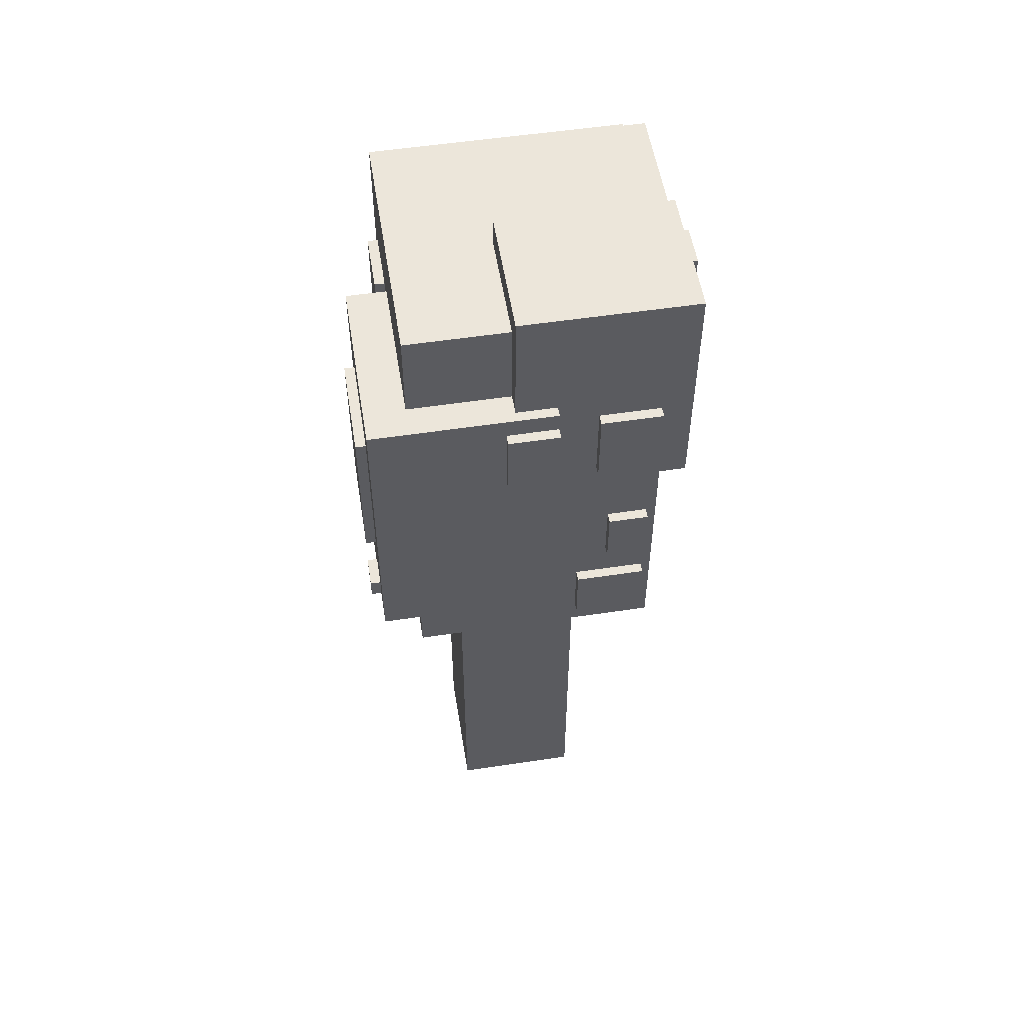
<metadata>
{"format":"obj","ext":"obj","renderer":"f3d","projection":"perspective","resolution":1024,"background":"white","views":[{"elev":54.2,"azim":170.9,"up":"+Y"}]}
</metadata>
<code>
g dégeulassebouleau(square)
v -16 73 12
v -16 73 6
v -16 84 12
v -16 84 6
v -15 63 17
v -15 63 -1
v -15 70 8
v -15 70 3
v -15 73 12
v -15 73 8
v -15 73 6
v -15 79 6
v -15 79 3
v -15 84 12
v -15 84 6
v -15 89 -2
v -15 89 -6
v -15 90 17
v -15 90 -1
v -15 94 -2
v -15 94 -6
v -14 72 -1
v -14 72 -13
v -14 89 -2
v -14 89 -6
v -14 90 -0
v -14 90 -1
v -14 94 -2
v -14 94 -6
v -14 96 -0
v -14 96 -13
v -13 47 8
v -13 47 -2
v -13 57 8
v -13 57 -2
v -12 44 14
v -12 44 -11
v -12 47 8
v -12 47 -2
v -12 51 -2
v -12 51 -6
v -12 57 8
v -12 57 1
v -12 57 -2
v -12 60 1
v -12 60 -6
v -12 63 18
v -12 63 17
v -12 63 14
v -12 63 -1
v -12 66 18
v -12 66 17
v -12 72 -1
v -12 72 -11
v -12 90 14
v -12 90 -0
v -12 93 14
v -12 93 -0
v -11 47 -11
v -11 47 -12
v -11 53 -11
v -11 53 -12
v -11 57 -11
v -11 57 -12
v -11 63 -11
v -11 63 -12
v -11 74 -13
v -11 74 -14
v -11 77 -13
v -11 82 -13
v -11 82 -14
v -9 49 15
v -9 49 14
v -9 54 15
v -9 54 14
v -9 68 18
v -9 68 17
v -9 86 18
v -9 86 17
v -5 0 8
v -5 0 4
v -5 0 -4
v -5 0 -5
v -5 1 -3
v -5 1 -4
v -5 2 6
v -5 2 4
v -5 2 -3
v -5 2 -5
v -5 4 8
v -5 4 6
v -5 10 4
v -5 10 -5
v -5 11 4
v -5 11 1
v -5 11 -4
v -5 11 -5
v -5 12 1
v -5 12 -4
v -5 19 -1
v -5 19 -4
v -5 20 -4
v -5 20 -5
v -5 21 -1
v -5 21 -5
v -5 29 7
v -5 29 5
v -5 30 5
v -5 30 2
v -5 31 7
v -5 31 6
v -5 32 6
v -5 32 2
v -5 38 6
v -5 38 3
v -5 39 3
v -5 39 -0
v -5 40 6
v -5 40 -0
v -5 44 8
v -5 44 4
v -5 44 -1
v -5 44 -5
v -1 53 -11
v -1 53 -14
v -1 72 -11
v -1 72 -13
v -1 75 -14
v -1 75 -15
v -1 82 -14
v -1 82 -15
v -1 84 -13
v -1 84 -14
v 0 52 15
v 0 52 14
v 0 59 15
v 0 59 14
v 2 0 2
v 2 0 1
v 2 44 2
v 2 44 1
v 4 59 15
v 4 59 14
v 4 62 14
v 4 70 15
v 4 70 14
v -7 57 -11
v -7 57 -12
v -7 63 -11
v -7 63 -12
v -6 63 18
v -6 63 17
v -6 66 18
v -6 66 17
v -5 74 -13
v -5 74 -14
v -5 82 -13
v -5 82 -14
v -4 47 -11
v -4 47 -12
v -4 48 -11
v -4 49 15
v -4 49 14
v -4 53 -11
v -4 53 -12
v -4 54 15
v -4 54 14
v -1 63 17
v -1 63 14
v -1 68 18
v -1 68 17
v -1 86 18
v -1 86 17
v -1 90 17
v -1 90 14
v 1 0 2
v 1 0 1
v 1 44 2
v 1 44 1
v 3 84 -11
v 3 84 -13
v 3 93 -0
v 3 93 -11
v 3 96 -0
v 3 96 -13
v 4 75 -14
v 4 75 -15
v 4 77 -14
v 4 82 -14
v 4 82 -15
v 7 52 15
v 7 52 14
v 7 57 15
v 7 57 14
v 8 0 8
v 8 0 6
v 8 0 -4
v 8 0 -5
v 8 1 7
v 8 1 6
v 8 1 -3
v 8 1 -4
v 8 2 7
v 8 2 3
v 8 3 3
v 8 3 -1
v 8 5 -1
v 8 5 -3
v 8 18 1
v 8 18 -3
v 8 19 4
v 8 19 1
v 8 21 4
v 8 21 -3
v 8 27 -4
v 8 27 -5
v 8 28 -4
v 8 28 -5
v 8 32 8
v 8 32 6
v 8 34 8
v 8 34 6
v 8 39 -1
v 8 39 -4
v 8 40 1
v 8 40 -1
v 8 40 -3
v 8 40 -4
v 8 41 1
v 8 41 -3
v 8 44 8
v 8 44 4
v 8 44 -1
v 8 44 -5
v 12 57 15
v 12 57 14
v 12 65 14
v 12 70 15
v 12 70 14
v 13 44 14
v 13 44 -11
v 13 51 5
v 13 51 -8
v 13 53 4
v 13 53 -8
v 13 53 -11
v 13 56 5
v 13 56 4
v 13 65 14
v 13 65 13
v 13 72 14
v 13 72 13
v 13 73 13
v 13 73 7
v 13 75 12
v 13 75 7
v 13 75 6
v 13 81 13
v 13 81 12
v 13 83 12
v 13 83 6
v 13 84 4
v 13 84 -11
v 13 93 14
v 13 93 -11
v 14 75 12
v 14 75 6
v 14 83 12
v 14 83 6
v 17 53 4
v 17 53 -14
v 17 54 -6
v 17 54 -8
v 17 54 -11
v 17 56 -8
v 17 56 -9
v 17 56 -11
v 17 57 -6
v 17 57 -9
v 17 58 3
v 17 58 -3
v 17 62 -0
v 17 62 -3
v 17 62 -10
v 17 65 3
v 17 65 -0
v 17 78 -0
v 17 78 -10
v 17 84 4
v 17 84 -14
v 18 54 -8
v 18 54 -11
v 18 56 -8
v 18 56 -11
v 18 62 -0
v 18 62 -10
v 18 78 -0
v 18 78 -10
v -12 63 18
v -12 66 18
v -9 68 18
v -9 86 18
v -6 63 18
v -6 66 18
v -1 68 18
v -1 86 18
v -15 63 17
v -15 90 17
v -12 63 17
v -12 66 17
v -9 68 17
v -9 86 17
v -6 63 17
v -6 66 17
v -1 63 17
v -1 68 17
v -1 86 17
v -1 90 17
v -9 49 15
v -9 54 15
v -4 49 15
v -4 54 15
v 0 52 15
v 0 59 15
v 4 59 15
v 4 70 15
v 7 52 15
v 7 57 15
v 12 57 15
v 12 70 15
v -12 44 14
v -12 63 14
v -12 90 14
v -12 93 14
v -9 49 14
v -9 54 14
v -4 49 14
v -4 54 14
v -2 49 14
v -2 62 14
v -1 63 14
v -1 90 14
v 0 52 14
v 0 59 14
v 4 59 14
v 4 62 14
v 4 70 14
v 5 87 14
v 5 92 14
v 7 52 14
v 7 57 14
v 8 70 14
v 8 72 14
v 10 49 14
v 10 57 14
v 10 87 14
v 10 92 14
v 12 57 14
v 12 65 14
v 12 70 14
v 13 44 14
v 13 65 14
v 13 72 14
v 13 93 14
v -16 73 12
v -16 84 12
v -15 73 12
v -15 84 12
v 13 75 12
v 13 81 12
v 13 83 12
v 14 75 12
v 14 83 12
v -13 47 8
v -13 57 8
v -12 47 8
v -12 57 8
v -5 0 8
v -5 4 8
v -5 44 8
v -3 4 8
v -3 5 8
v -2 5 8
v -2 6 8
v -2 24 8
v -2 25 8
v -1 4 8
v -1 6 8
v -1 23 8
v -1 24 8
v -1 44 8
v 0 13 8
v 0 14 8
v 1 2 8
v 1 4 8
v 1 24 8
v 1 25 8
v 1 39 8
v 1 40 8
v 2 0 8
v 2 2 8
v 2 14 8
v 2 15 8
v 2 23 8
v 2 24 8
v 3 38 8
v 3 39 8
v 3 40 8
v 4 38 8
v 4 39 8
v 4 44 8
v 5 33 8
v 5 34 8
v 6 14 8
v 6 15 8
v 7 13 8
v 7 14 8
v 7 32 8
v 7 33 8
v 8 0 8
v 8 32 8
v 8 34 8
v 8 44 8
v 13 53 4
v 13 56 4
v 13 84 4
v 17 53 4
v 17 84 4
v 1 0 1
v 1 44 1
v 2 0 1
v 2 44 1
v -14 90 -0
v -14 96 -0
v -12 90 -0
v -12 93 -0
v 3 93 -0
v 3 96 -0
v 17 62 -0
v 17 65 -0
v 17 78 -0
v 18 62 -0
v 18 78 -0
v -15 89 -2
v -15 94 -2
v -14 89 -2
v -14 94 -2
v 17 54 -8
v 17 56 -8
v 18 54 -8
v 18 56 -8
v -16 73 6
v -16 84 6
v -15 73 6
v -15 79 6
v -15 84 6
v 13 75 6
v 13 83 6
v 14 75 6
v 14 83 6
v 1 0 2
v 1 44 2
v 2 0 2
v 2 44 2
v -15 63 -1
v -15 90 -1
v -14 72 -1
v -14 90 -1
v -12 63 -1
v -12 72 -1
v -13 47 -2
v -13 57 -2
v -12 47 -2
v -12 51 -2
v -12 57 -2
v -5 0 -5
v -5 2 -5
v -5 10 -5
v -5 11 -5
v -5 20 -5
v -5 21 -5
v -5 44 -5
v -4 20 -5
v -4 21 -5
v -4 35 -5
v -4 38 -5
v -2 35 -5
v -2 36 -5
v -1 10 -5
v -1 11 -5
v -1 44 -5
v 0 36 -5
v 0 38 -5
v 1 0 -5
v 1 2 -5
v 3 27 -5
v 3 28 -5
v 4 26 -5
v 4 27 -5
v 4 44 -5
v 7 26 -5
v 7 27 -5
v 8 0 -5
v 8 27 -5
v 8 28 -5
v 8 44 -5
v -15 89 -6
v -15 94 -6
v -14 89 -6
v -14 94 -6
v 17 62 -10
v 17 78 -10
v 18 62 -10
v 18 78 -10
v -12 44 -11
v -12 72 -11
v -11 46 -11
v -11 47 -11
v -11 53 -11
v -11 57 -11
v -11 63 -11
v -7 57 -11
v -7 63 -11
v -4 47 -11
v -4 48 -11
v -4 53 -11
v -2 46 -11
v -2 48 -11
v -1 53 -11
v -1 72 -11
v 3 84 -11
v 3 93 -11
v 13 44 -11
v 13 53 -11
v 13 84 -11
v 13 93 -11
v 17 54 -11
v 17 56 -11
v 18 54 -11
v 18 56 -11
v -11 47 -12
v -11 53 -12
v -11 57 -12
v -11 63 -12
v -7 57 -12
v -7 63 -12
v -4 47 -12
v -4 53 -12
v -14 72 -13
v -14 96 -13
v -12 73 -13
v -12 77 -13
v -11 74 -13
v -11 77 -13
v -11 82 -13
v -6 73 -13
v -6 74 -13
v -5 74 -13
v -5 82 -13
v -1 72 -13
v -1 84 -13
v 3 84 -13
v 3 96 -13
v -11 74 -14
v -11 82 -14
v -5 74 -14
v -5 82 -14
v -1 53 -14
v -1 75 -14
v -1 82 -14
v -1 84 -14
v 2 72 -14
v 2 75 -14
v 3 59 -14
v 3 69 -14
v 4 75 -14
v 4 77 -14
v 4 82 -14
v 6 72 -14
v 6 77 -14
v 10 59 -14
v 10 69 -14
v 17 53 -14
v 17 84 -14
v -1 75 -15
v -1 82 -15
v 4 75 -15
v 4 82 -15
v -5 0 8
v 2 0 8
v 8 0 8
v 1 0 7
v 2 0 7
v -4 0 6
v 1 0 6
v 7 0 6
v 8 0 6
v -5 0 4
v -4 0 4
v 1 0 2
v 2 0 2
v 1 0 1
v 2 0 1
v -5 0 -4
v 1 0 -4
v 7 0 -4
v 8 0 -4
v -5 0 -5
v 1 0 -5
v 8 0 -5
v -12 44 14
v 13 44 14
v -1 44 9
v 4 44 9
v -5 44 8
v -1 44 8
v 4 44 8
v 8 44 8
v -6 44 4
v -5 44 4
v 8 44 4
v 9 44 4
v 1 44 2
v 2 44 2
v 1 44 1
v 2 44 1
v -6 44 -1
v -5 44 -1
v 8 44 -1
v 9 44 -1
v -5 44 -5
v -1 44 -5
v 4 44 -5
v 8 44 -5
v -1 44 -6
v 4 44 -6
v -12 44 -11
v 13 44 -11
v -13 47 8
v -12 47 8
v -13 47 -2
v -12 47 -2
v -11 47 -11
v -4 47 -11
v -11 47 -12
v -4 47 -12
v -9 49 15
v -4 49 15
v -9 49 14
v -4 49 14
v 0 52 15
v 7 52 15
v 0 52 14
v 7 52 14
v 13 53 4
v 17 53 4
v 13 53 -8
v -1 53 -11
v 13 53 -11
v -1 53 -14
v 17 53 -14
v 17 54 -8
v 18 54 -8
v 17 54 -11
v 18 54 -11
v 7 57 15
v 12 57 15
v 7 57 14
v 10 57 14
v 12 57 14
v -11 57 -11
v -7 57 -11
v -11 57 -12
v -7 57 -12
v 17 62 -0
v 18 62 -0
v 17 62 -3
v 17 62 -10
v 18 62 -10
v -12 63 18
v -6 63 18
v -15 63 17
v -12 63 17
v -6 63 17
v -1 63 17
v -12 63 14
v -1 63 14
v -15 63 -1
v -12 63 -1
v -9 68 18
v -1 68 18
v -9 68 17
v -1 68 17
v -14 72 -1
v -12 72 -1
v -12 72 -11
v -1 72 -11
v -14 72 -13
v -1 72 -13
v -16 73 12
v -15 73 12
v -15 73 8
v -16 73 6
v -15 73 6
v -11 74 -13
v -6 74 -13
v -5 74 -13
v -11 74 -14
v -5 74 -14
v 13 75 12
v 14 75 12
v 13 75 7
v 13 75 6
v 14 75 6
v -1 75 -14
v 2 75 -14
v 4 75 -14
v -1 75 -15
v 4 75 -15
v -15 89 -2
v -14 89 -2
v -15 89 -6
v -14 89 -6
v -11 53 -11
v -4 53 -11
v -11 53 -12
v -4 53 -12
v -9 54 15
v -4 54 15
v -9 54 14
v -4 54 14
v 17 56 -8
v 18 56 -8
v 17 56 -9
v 17 56 -11
v 18 56 -11
v -13 57 8
v -12 57 8
v -12 57 1
v -13 57 -2
v -12 57 -2
v 0 59 15
v 4 59 15
v 0 59 14
v 4 59 14
v -11 63 -11
v -7 63 -11
v -11 63 -12
v -7 63 -12
v -12 66 18
v -6 66 18
v -12 66 17
v -6 66 17
v 4 70 15
v 12 70 15
v 4 70 14
v 8 70 14
v 12 70 14
v 17 78 -0
v 18 78 -0
v 17 78 -10
v 18 78 -10
v -11 82 -13
v -5 82 -13
v -11 82 -14
v -5 82 -14
v -1 82 -14
v 4 82 -14
v -1 82 -15
v 4 82 -15
v 13 83 12
v 14 83 12
v 13 83 6
v 14 83 6
v -16 84 12
v -15 84 12
v -16 84 6
v -15 84 6
v 13 84 4
v 17 84 4
v 3 84 -11
v 13 84 -11
v -1 84 -13
v 3 84 -13
v -1 84 -14
v 17 84 -14
v -9 86 18
v -1 86 18
v -9 86 17
v -1 86 17
v -15 90 17
v -1 90 17
v -12 90 14
v -1 90 14
v -14 90 -0
v -12 90 -0
v -15 90 -1
v -14 90 -1
v -12 93 14
v 13 93 14
v -12 93 -0
v 3 93 -0
v 3 93 -11
v 13 93 -11
v -15 94 -2
v -14 94 -2
v -15 94 -6
v -14 94 -6
v -14 96 -0
v 3 96 -0
v -14 96 -13
v 3 96 -13
f 3 2 1
f 4 2 3
f 7 6 5
f 8 6 7
f 9 7 5
f 10 8 7
f 10 7 9
f 11 8 10
f 12 8 11
f 13 6 8
f 13 8 12
f 14 9 5
f 15 13 12
f 18 14 5
f 18 15 14
f 19 6 13
f 19 15 18
f 19 13 15
f 20 17 16
f 21 17 20
f 24 23 22
f 25 23 24
f 27 24 22
f 28 24 27
f 28 27 26
f 29 23 25
f 30 28 26
f 30 29 28
f 31 23 29
f 31 29 30
f 34 33 32
f 35 33 34
f 38 37 36
f 39 37 38
f 40 37 39
f 41 37 40
f 42 38 36
f 44 41 40
f 45 43 42
f 45 44 43
f 46 37 41
f 46 44 45
f 46 41 44
f 49 45 42
f 49 42 36
f 49 46 45
f 50 46 49
f 51 48 47
f 52 48 51
f 53 46 50
f 54 37 46
f 54 46 53
f 57 56 55
f 58 56 57
f 61 60 59
f 62 60 61
f 65 64 63
f 66 64 65
f 69 68 67
f 70 68 69
f 71 68 70
f 74 73 72
f 75 73 74
f 78 77 76
f 79 77 78
f 84 82 81
f 85 83 82
f 85 82 84
f 86 81 80
f 87 84 81
f 87 81 86
f 88 85 84
f 88 84 87
f 89 83 85
f 89 85 88
f 90 86 80
f 91 88 87
f 91 86 90
f 91 87 86
f 91 89 88
f 92 91 90
f 92 89 91
f 93 89 92
f 94 92 90
f 94 93 92
f 95 93 94
f 96 93 95
f 97 93 96
f 98 95 94
f 98 96 95
f 99 97 96
f 99 96 98
f 100 99 98
f 101 97 99
f 101 99 100
f 102 101 100
f 102 97 101
f 103 97 102
f 104 100 98
f 104 102 100
f 104 103 102
f 105 103 104
f 106 94 90
f 106 98 94
f 106 105 104
f 106 104 98
f 107 105 106
f 108 107 106
f 108 105 107
f 109 105 108
f 110 106 90
f 110 108 106
f 110 109 108
f 111 109 110
f 112 111 110
f 112 109 111
f 113 105 109
f 113 109 112
f 114 112 110
f 114 113 112
f 115 113 114
f 116 115 114
f 116 113 115
f 117 105 113
f 117 113 116
f 118 116 114
f 118 114 110
f 118 117 116
f 119 105 117
f 119 117 118
f 120 118 110
f 120 110 90
f 120 119 118
f 121 119 120
f 122 105 119
f 122 119 121
f 123 105 122
f 126 125 124
f 127 125 126
f 128 125 127
f 130 128 127
f 130 129 128
f 131 129 130
f 132 130 127
f 133 130 132
f 136 135 134
f 137 135 136
f 140 139 138
f 141 139 140
f 144 143 142
f 145 144 142
f 146 144 145
f 147 148 149
f 149 148 150
f 151 152 153
f 153 152 154
f 155 156 157
f 157 156 158
f 159 160 161
f 161 160 164
f 164 160 165
f 162 163 166
f 166 163 167
f 168 169 171
f 170 171 172
f 171 169 173
f 172 171 173
f 173 169 174
f 174 169 175
f 176 177 178
f 178 177 179
f 180 181 183
f 182 183 184
f 183 181 185
f 184 183 185
f 186 187 188
f 188 187 189
f 189 187 190
f 191 192 193
f 193 192 194
f 195 196 199
f 196 197 200
f 199 196 200
f 200 197 201
f 197 198 202
f 201 197 202
f 200 201 203
f 195 199 203
f 199 200 203
f 203 201 204
f 203 204 205
f 204 201 205
f 205 201 206
f 205 206 207
f 206 201 207
f 201 202 208
f 207 201 208
f 205 207 209
f 207 208 209
f 208 202 210
f 209 208 210
f 205 209 211
f 203 205 211
f 209 210 212
f 211 209 212
f 203 211 213
f 211 212 213
f 210 202 214
f 213 212 214
f 212 210 214
f 202 198 215
f 214 202 215
f 213 214 215
f 215 198 216
f 213 215 217
f 215 216 217
f 217 216 218
f 195 203 219
f 203 213 219
f 217 218 219
f 213 217 219
f 219 218 220
f 219 220 221
f 220 218 222
f 221 220 222
f 221 222 223
f 222 218 223
f 223 218 224
f 221 223 225
f 223 224 226
f 225 223 226
f 226 224 227
f 224 218 228
f 227 224 228
f 226 227 229
f 221 225 229
f 225 226 229
f 227 228 230
f 229 227 230
f 221 229 231
f 229 230 231
f 231 230 232
f 232 230 233
f 228 218 234
f 233 230 234
f 230 228 234
f 235 236 237
f 235 237 238
f 238 237 239
f 240 241 242
f 242 241 243
f 242 243 244
f 243 241 245
f 244 243 245
f 245 241 246
f 240 242 247
f 242 244 247
f 247 244 248
f 240 247 249
f 247 248 249
f 249 248 250
f 249 250 251
f 250 248 252
f 251 250 252
f 251 252 253
f 252 248 253
f 253 248 254
f 253 254 255
f 254 248 256
f 255 254 256
f 256 248 257
f 251 253 258
f 253 255 258
f 258 255 259
f 258 259 260
f 257 248 261
f 261 248 262
f 260 261 262
f 260 262 264
f 262 263 264
f 258 260 264
f 251 258 264
f 264 263 265
f 266 267 268
f 268 267 269
f 270 271 272
f 272 271 273
f 273 271 274
f 272 273 275
f 274 271 277
f 270 272 278
f 275 276 278
f 272 275 278
f 276 277 279
f 278 276 279
f 270 278 280
f 278 279 280
f 280 279 281
f 280 281 282
f 281 279 283
f 282 281 283
f 279 277 284
f 283 279 284
f 270 280 285
f 280 282 285
f 285 282 286
f 285 286 287
f 284 277 288
f 285 287 289
f 287 288 289
f 270 285 289
f 288 277 290
f 289 288 290
f 277 271 290
f 291 292 293
f 293 292 294
f 295 296 297
f 297 296 298
f 303 300 299
f 304 300 303
f 305 302 301
f 306 302 305
f 309 308 307
f 310 308 309
f 311 308 310
f 312 308 311
f 314 311 310
f 315 314 313
f 316 311 314
f 316 314 315
f 317 308 312
f 318 308 317
f 321 320 319
f 322 320 321
f 325 324 323
f 327 325 323
f 327 326 325
f 328 326 327
f 329 326 328
f 330 326 329
f 335 332 331
f 336 332 335
f 337 335 331
f 338 332 336
f 339 337 331
f 339 338 337
f 340 332 338
f 340 338 339
f 341 332 340
f 342 334 333
f 343 340 339
f 344 340 343
f 345 340 344
f 346 341 340
f 346 340 345
f 346 342 341
f 347 342 346
f 348 342 347
f 349 334 342
f 349 342 348
f 350 343 339
f 352 348 347
f 353 348 352
f 354 339 331
f 354 351 350
f 354 350 339
f 355 351 354
f 356 348 353
f 356 349 348
f 357 334 349
f 357 349 356
f 358 355 354
f 360 353 352
f 361 359 358
f 361 354 331
f 361 358 354
f 362 360 359
f 362 359 361
f 363 356 353
f 363 360 362
f 363 353 360
f 363 357 356
f 364 334 357
f 364 357 363
f 367 366 365
f 368 366 367
f 372 370 369
f 372 371 370
f 373 371 372
f 376 375 374
f 377 375 376
f 381 379 378
f 381 380 379
f 382 380 381
f 383 382 381
f 383 380 382
f 384 380 383
f 385 380 384
f 386 380 385
f 387 381 378
f 387 383 381
f 387 384 383
f 388 385 384
f 388 384 387
f 389 385 388
f 390 386 385
f 390 385 389
f 391 380 386
f 392 389 388
f 392 388 387
f 393 389 392
f 394 387 378
f 395 392 387
f 395 387 394
f 396 386 390
f 396 390 389
f 397 391 386
f 397 386 396
f 398 391 397
f 399 391 398
f 400 394 378
f 401 395 394
f 401 394 400
f 402 389 393
f 402 393 392
f 403 389 402
f 404 396 389
f 404 389 403
f 405 397 396
f 405 396 404
f 405 398 397
f 406 404 403
f 406 398 405
f 406 405 404
f 407 399 398
f 407 398 406
f 408 391 399
f 408 399 407
f 409 407 406
f 409 406 403
f 410 408 407
f 410 407 409
f 411 391 408
f 411 408 410
f 412 410 409
f 412 409 403
f 412 411 410
f 413 411 412
f 414 403 402
f 414 402 392
f 415 412 403
f 415 403 414
f 416 392 395
f 416 395 401
f 416 401 400
f 416 414 392
f 417 415 414
f 417 414 416
f 418 412 415
f 418 415 417
f 419 413 412
f 419 412 418
f 420 417 416
f 420 416 400
f 420 418 417
f 421 419 418
f 421 418 420
f 422 413 419
f 422 419 421
f 422 411 413
f 423 411 422
f 427 425 424
f 427 426 425
f 428 426 427
f 431 430 429
f 432 430 431
f 435 434 433
f 436 434 435
f 437 434 436
f 438 434 437
f 442 440 439
f 442 441 440
f 443 441 442
f 446 445 444
f 447 445 446
f 450 449 448
f 451 449 450
f 452 453 454
f 454 453 455
f 455 453 456
f 457 458 459
f 459 458 460
f 461 462 463
f 463 462 464
f 465 466 467
f 467 466 468
f 465 467 469
f 469 467 470
f 471 472 473
f 473 472 474
f 474 472 475
f 479 480 483
f 480 481 483
f 481 482 484
f 483 481 484
f 484 482 485
f 485 482 486
f 483 484 487
f 484 485 487
f 485 486 487
f 487 486 488
f 477 478 489
f 478 479 489
f 487 488 490
f 489 479 490
f 479 483 490
f 483 487 490
f 486 482 491
f 488 486 492
f 490 488 492
f 489 490 492
f 486 491 493
f 492 486 493
f 476 477 494
f 477 489 495
f 494 477 495
f 489 492 495
f 492 493 495
f 494 495 496
f 495 493 496
f 496 493 497
f 494 496 498
f 496 497 499
f 498 496 499
f 493 491 500
f 497 493 500
f 498 499 501
f 494 498 501
f 499 497 502
f 501 499 502
f 494 501 503
f 501 502 503
f 502 497 504
f 503 502 504
f 497 500 505
f 504 497 505
f 505 500 506
f 507 508 509
f 509 508 510
f 511 512 513
f 513 512 514
f 515 516 517
f 517 516 518
f 518 516 519
f 519 516 520
f 520 516 521
f 519 520 522
f 521 516 523
f 517 518 524
f 522 523 526
f 519 522 526
f 515 517 527
f 524 525 527
f 517 524 527
f 525 526 528
f 527 525 528
f 526 523 529
f 528 526 529
f 527 528 529
f 523 516 530
f 529 523 530
f 515 527 533
f 527 529 533
f 533 529 534
f 531 532 535
f 535 532 536
f 537 538 539
f 539 538 540
f 543 544 545
f 545 544 546
f 541 542 547
f 547 542 548
f 549 550 551
f 551 550 552
f 551 552 553
f 552 550 554
f 553 552 554
f 554 550 555
f 549 551 556
f 551 553 556
f 556 553 557
f 556 557 558
f 555 550 559
f 556 558 560
f 558 559 560
f 549 556 560
f 559 550 561
f 560 559 561
f 561 550 562
f 562 550 563
f 564 565 566
f 566 565 567
f 568 569 572
f 572 569 573
f 568 572 574
f 574 572 575
f 572 573 576
f 570 571 578
f 576 577 579
f 572 576 579
f 575 572 579
f 577 578 580
f 579 577 580
f 568 574 581
f 574 575 581
f 575 579 582
f 581 575 582
f 579 580 582
f 568 581 583
f 581 582 583
f 582 580 584
f 583 582 584
f 578 571 584
f 580 578 584
f 585 586 587
f 587 586 588
f 592 590 589
f 593 591 590
f 593 590 592
f 594 592 589
f 595 593 592
f 595 592 594
f 596 591 593
f 596 593 595
f 597 591 596
f 598 594 589
f 599 595 594
f 599 594 598
f 599 596 595
f 600 599 598
f 600 596 599
f 601 596 600
f 602 600 598
f 603 596 601
f 604 602 598
f 604 603 602
f 605 603 604
f 606 597 596
f 606 603 605
f 606 596 603
f 607 597 606
f 608 605 604
f 609 606 605
f 609 605 608
f 609 607 606
f 610 607 609
f 613 612 611
f 614 612 613
f 615 613 611
f 616 614 613
f 616 613 615
f 617 612 614
f 617 614 616
f 618 612 617
f 619 615 611
f 620 615 619
f 621 612 618
f 622 612 621
f 625 624 623
f 626 624 625
f 627 620 619
f 627 619 611
f 628 620 627
f 629 622 621
f 630 612 622
f 630 622 629
f 631 628 627
f 634 630 629
f 635 633 632
f 635 632 631
f 636 634 633
f 636 633 635
f 637 627 611
f 637 635 631
f 637 636 635
f 637 631 627
f 638 612 630
f 638 636 637
f 638 634 636
f 638 630 634
f 641 640 639
f 642 640 641
f 645 644 643
f 646 644 645
f 649 648 647
f 650 648 649
f 653 652 651
f 654 652 653
f 657 656 655
f 659 656 657
f 660 659 658
f 661 656 659
f 661 659 660
f 664 663 662
f 665 663 664
f 668 667 666
f 669 667 668
f 670 667 669
f 673 672 671
f 674 672 673
f 677 676 675
f 678 676 677
f 679 676 678
f 683 681 680
f 684 681 683
f 686 683 682
f 686 685 684
f 686 684 683
f 687 685 686
f 688 686 682
f 689 686 688
f 692 691 690
f 693 691 692
f 696 695 694
f 698 696 694
f 698 697 696
f 699 697 698
f 702 701 700
f 703 702 700
f 704 702 703
f 708 706 705
f 708 707 706
f 709 707 708
f 712 711 710
f 713 711 712
f 714 711 713
f 718 716 715
f 718 717 716
f 719 717 718
f 722 721 720
f 723 721 722
f 724 725 726
f 726 725 727
f 728 729 730
f 730 729 731
f 732 733 734
f 734 733 735
f 735 733 736
f 737 738 739
f 737 739 740
f 740 739 741
f 742 743 744
f 744 743 745
f 746 747 748
f 748 747 749
f 750 751 752
f 752 751 753
f 754 755 756
f 756 755 757
f 757 755 758
f 759 760 761
f 761 760 762
f 763 764 765
f 765 764 766
f 767 768 769
f 769 768 770
f 771 772 773
f 773 772 774
f 775 776 777
f 777 776 778
f 779 780 782
f 781 782 784
f 783 784 785
f 782 780 786
f 785 784 786
f 784 782 786
f 787 788 789
f 789 788 790
f 791 792 793
f 793 792 794
f 791 793 795
f 795 793 796
f 791 795 797
f 797 795 798
f 799 800 801
f 801 800 802
f 802 800 803
f 803 800 804
f 805 806 807
f 807 806 808
f 809 810 811
f 811 810 812

</code>
